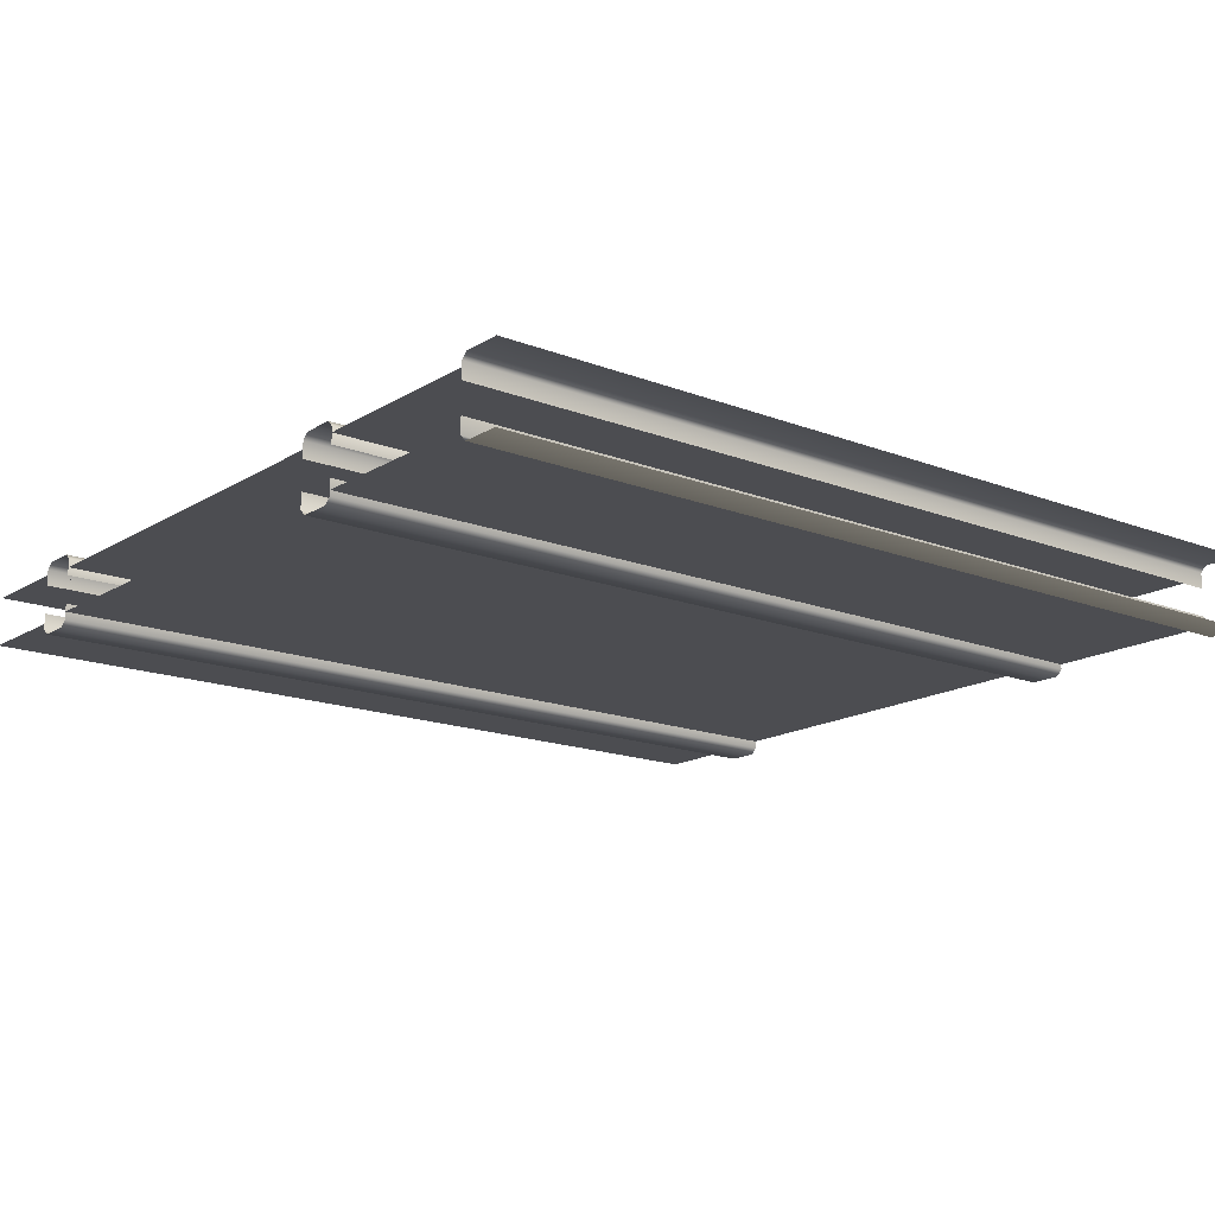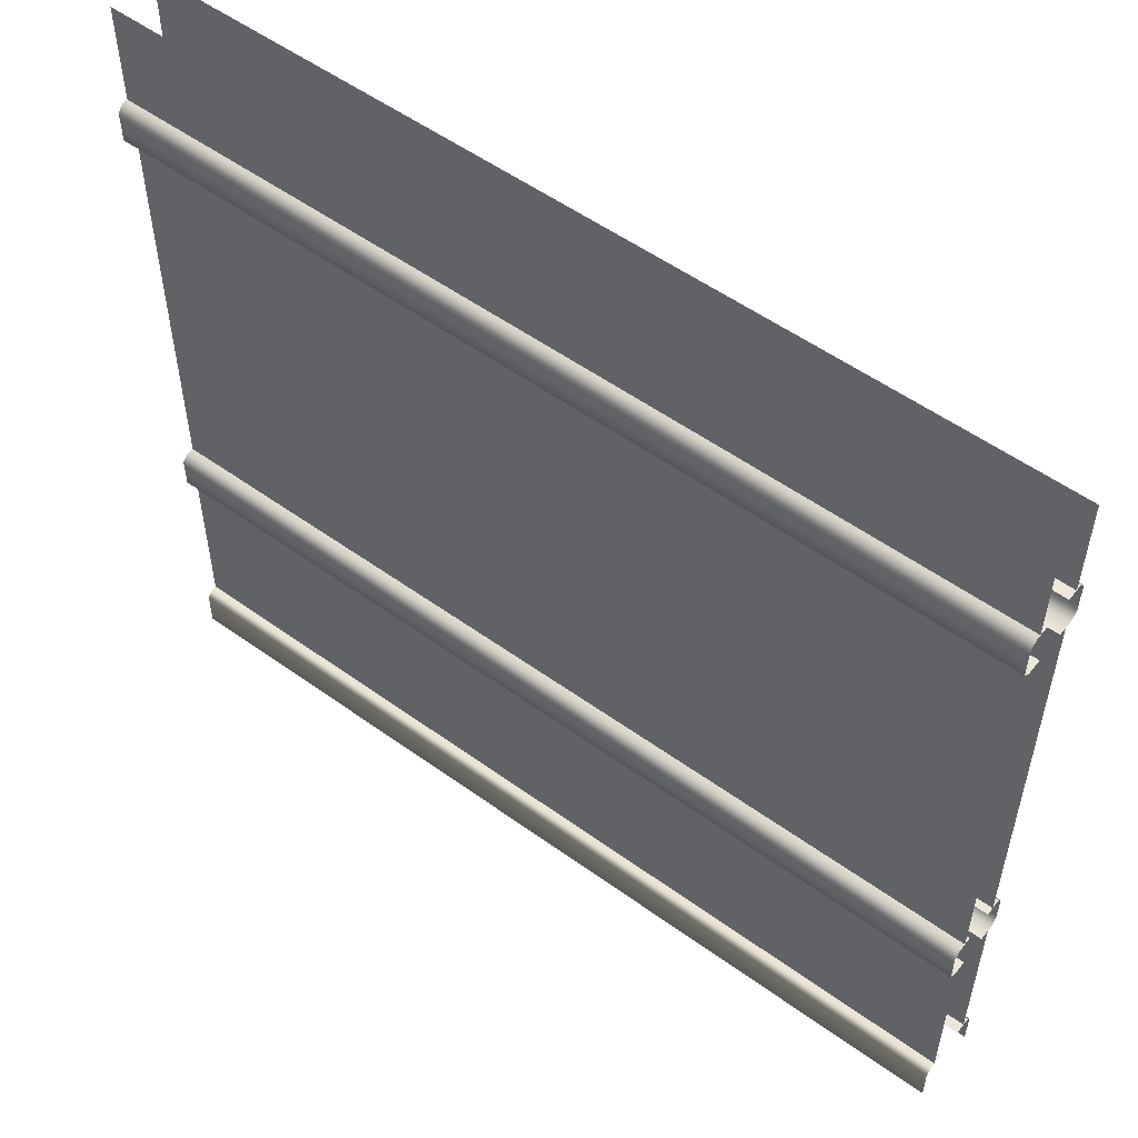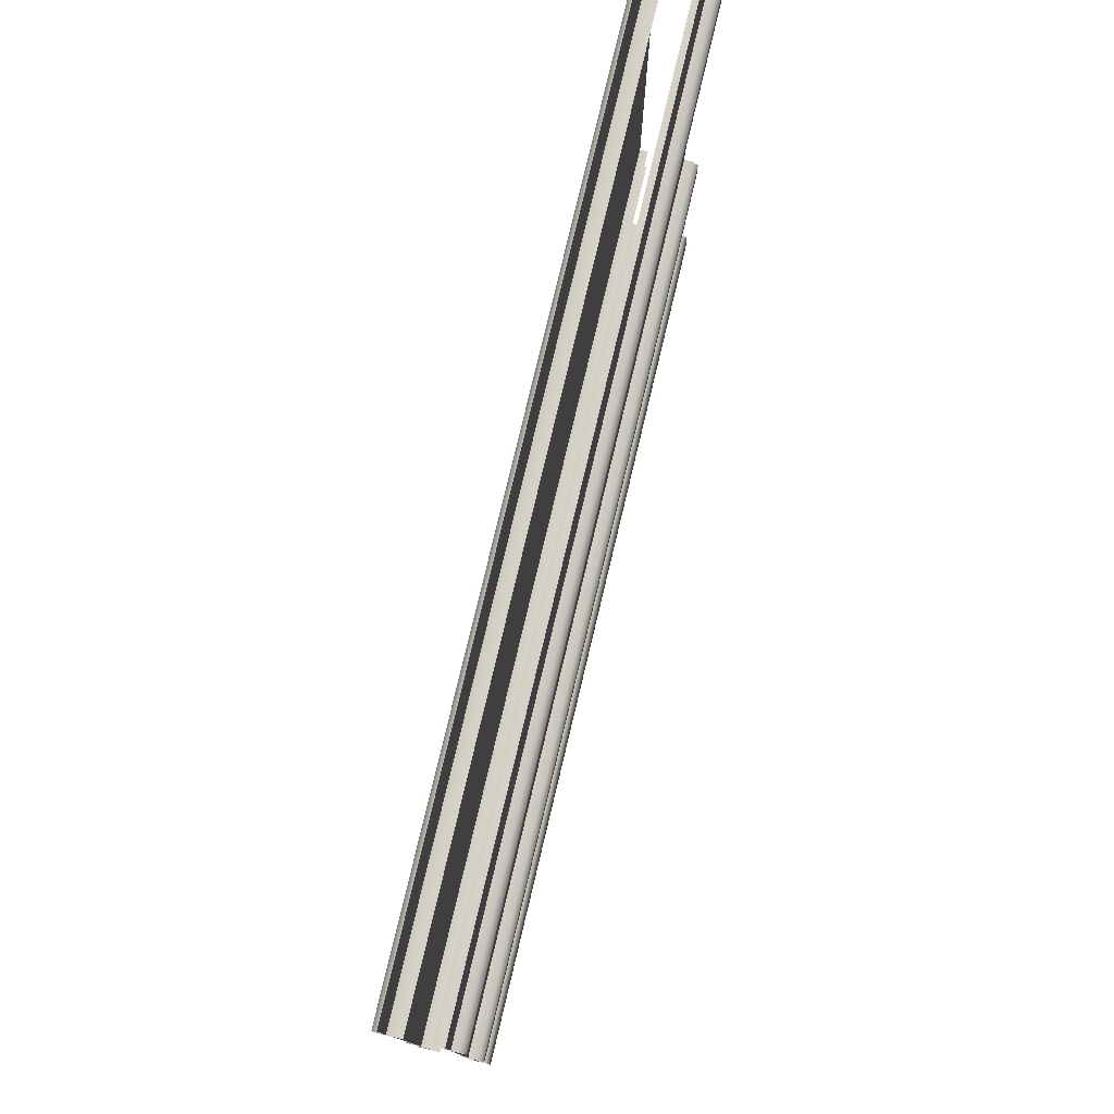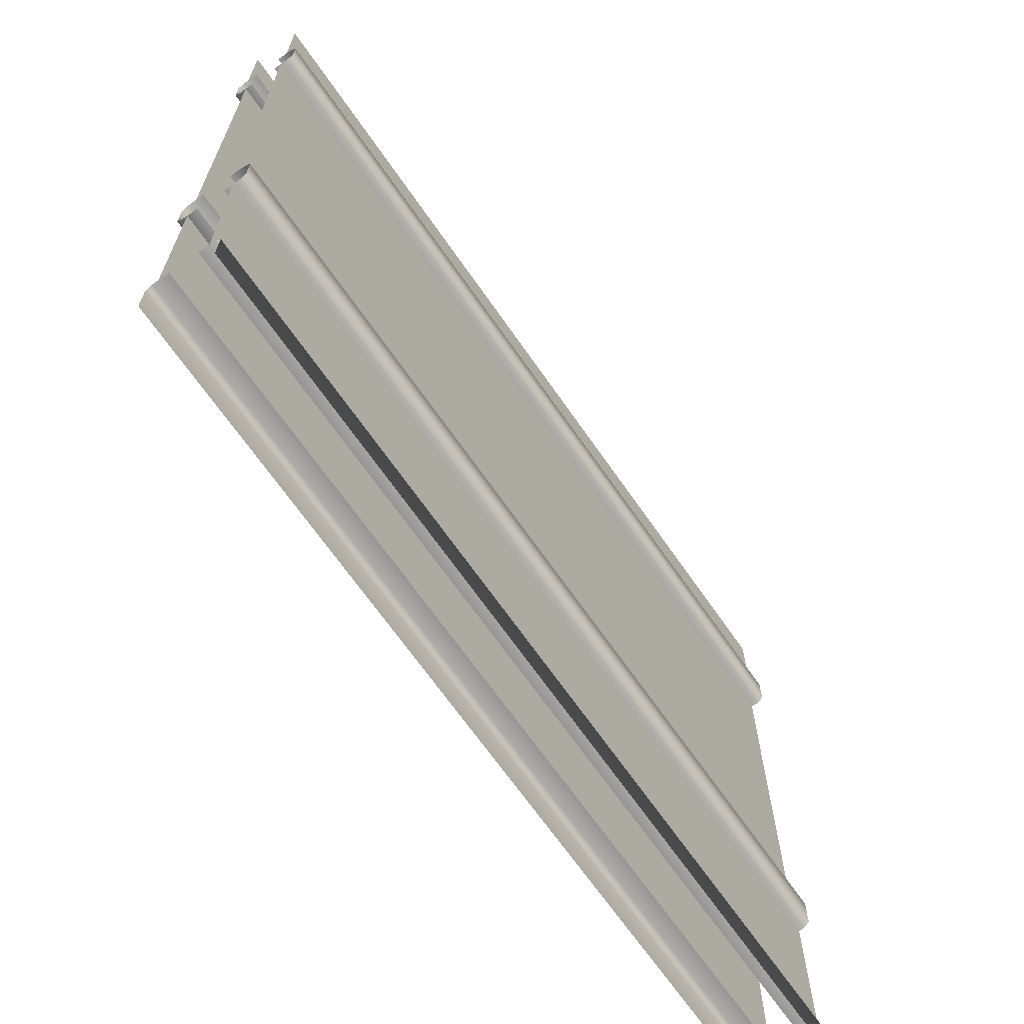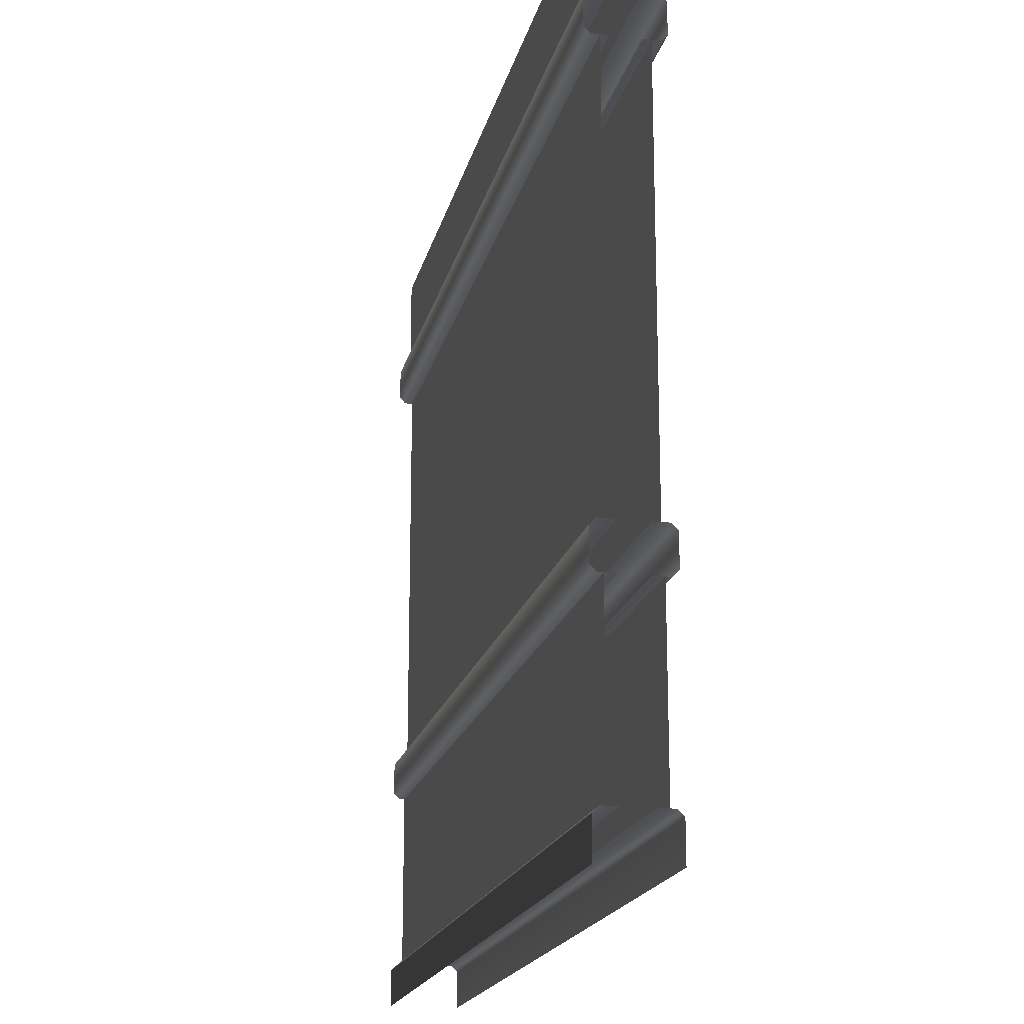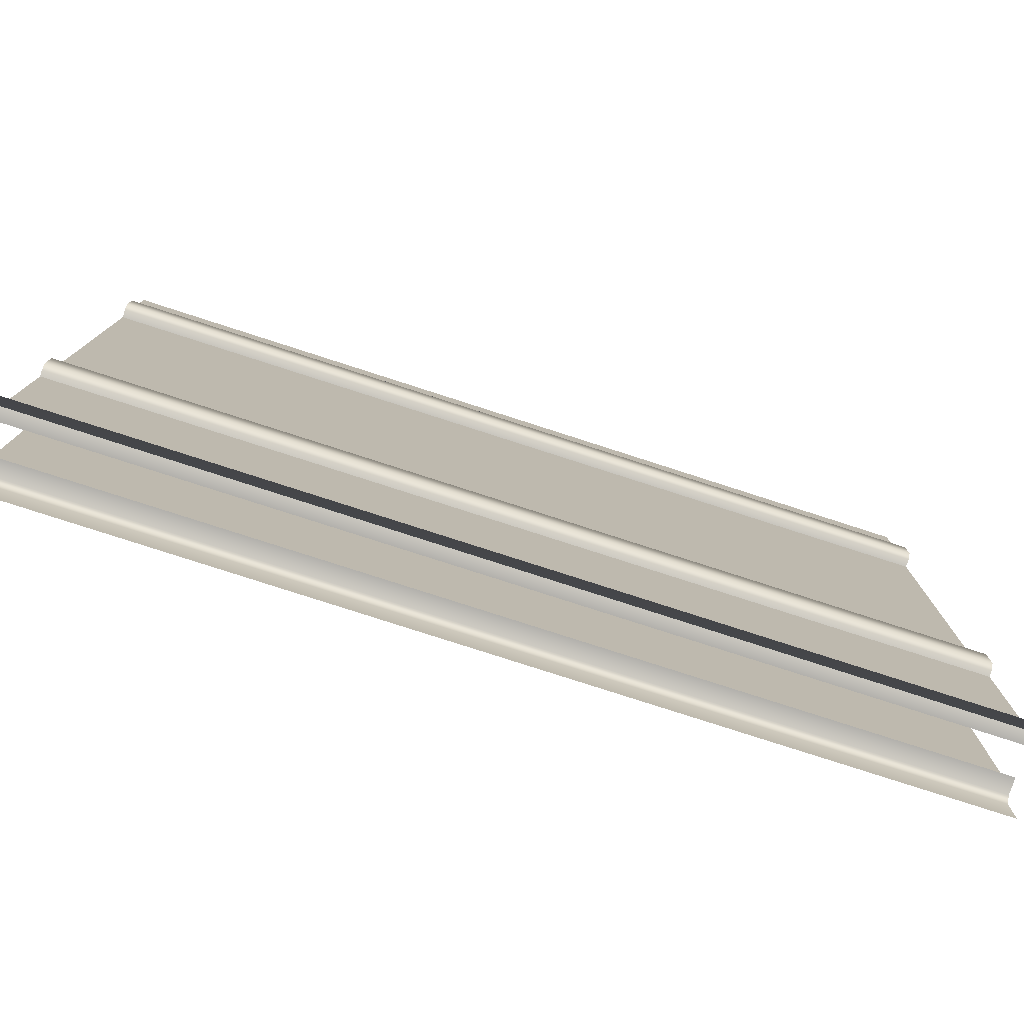
<metadata>
{"format":"obj","ext":"obj","renderer":"f3d","projection":"perspective","resolution":1024,"background":"white","views":[{"elev":-16.1,"azim":-38.7,"up":"+Z"},{"elev":54.1,"azim":-142.5,"up":"+Y"},{"elev":78.6,"azim":103.4,"up":"+Y"},{"elev":-67.4,"azim":124.7,"up":"+Y"},{"elev":-18.3,"azim":-102.4,"up":"+Y"},{"elev":-78.8,"azim":162.1,"up":"+Y"}]}
</metadata>
<code>
v  0 334 -11.16
v  -400 334 -11.16
v  -400 380 -11.16
v  0 380 -11.16
v  -400 380 11.16
v  -400 334 11.16
v  0 334 11.16
v  0 380 11.16
v  -400 314 13.65
v  -400 314 6.429
v  0 314 6.429
v  0 314 13.65
v  0 334 6.429
v  -400 334 6.429
v  -400 334 13.65
v  0 334 13.65
v  0 331.2 16.43
v  -400 331.2 16.43
v  -400 316.8 16.43
v  0 316.8 16.43
v  0 314 -6.429
v  -400 314 -6.429
v  -400 314 -13.65
v  0 314 -13.65
v  -400 334 -13.65
v  -400 334 -6.429
v  0 334 -6.429
v  0 334 -13.65
v  -400 316.8 -16.43
v  -400 331.2 -16.43
v  0 331.2 -16.43
v  0 316.8 -16.43
v  0 314 10
v  -400 314 10
v  -400 122.4 10
v  0 122.4 10
v  -400 314 -10
v  0 314 -10
v  0 122.4 -10
v  -400 122.4 -10
v  0 102.4 13.65
v  -400 102.4 13.65
v  -400 102.4 6.429
v  0 102.4 6.429
v  -400 122.4 6.429
v  -400 122.4 13.65
v  0 122.4 13.65
v  0 122.4 6.429
v  -400 105.2 16.43
v  0 105.2 16.43
v  0 119.6 16.43
v  -400 119.6 16.43
v  -400 102.4 -6.429
v  -400 102.4 -13.65
v  0 102.4 -13.65
v  0 102.4 -6.429
v  0 122.4 -6.429
v  0 122.4 -13.65
v  -400 122.4 -13.65
v  -400 122.4 -6.429
v  -400 119.6 -16.43
v  0 119.6 -16.43
v  0 105.2 -16.43
v  -400 105.2 -16.43
v  -400 20 13.65
v  0 20 13.65
v  0 20 6.429
v  -400 20 6.429
v  -400 17.22 16.43
v  -400 0 16.43
v  0 0 16.43
v  0 17.22 16.43
v  0 20 -6.429
v  0 20 -13.65
v  -400 20 -13.65
v  -400 20 -6.429
v  -400 17.22 -16.43
v  0 17.22 -16.43
v  0 0 -16.43
v  -400 0 -16.43
v  -400 102.4 -11.16
v  0 102.4 -11.16
v  0 20 -11.16
v  -400 20 -11.16
v  -400 20 11.16
v  0 20 11.16
v  0 102.4 11.16
v  -400 102.4 11.16
g Object004
f 1 2 3 4
f 5 6 7 8
f 9 10 11 12
f 13 14 15 16
f 17 18 19 20
f 20 19 9 12
f 15 18 17 16
f 21 22 23 24
f 25 26 27 28
f 29 30 31 32
f 24 23 29 32
f 31 30 25 28
f 33 34 35 36
f 37 38 39 40
f 41 42 43 44
f 45 46 47 48
f 49 50 51 52
f 42 41 50 49
f 47 46 52 51
f 53 54 55 56
f 57 58 59 60
f 61 62 63 64
f 64 63 55 54
f 59 58 62 61
f 65 66 67 68
f 69 70 71 72
f 65 69 72 66
f 73 74 75 76
f 77 78 79 80
f 75 74 78 77
f 81 82 83 84
f 85 86 87 88

</code>
